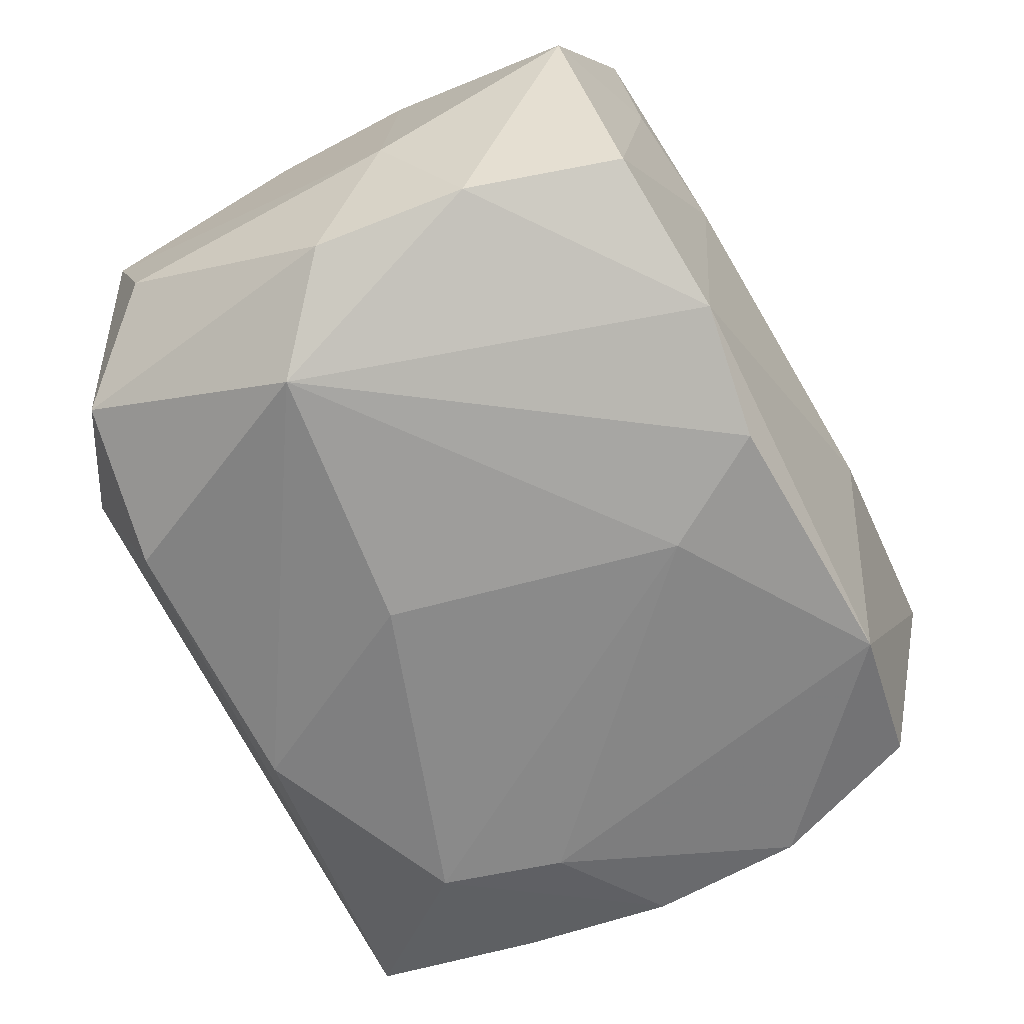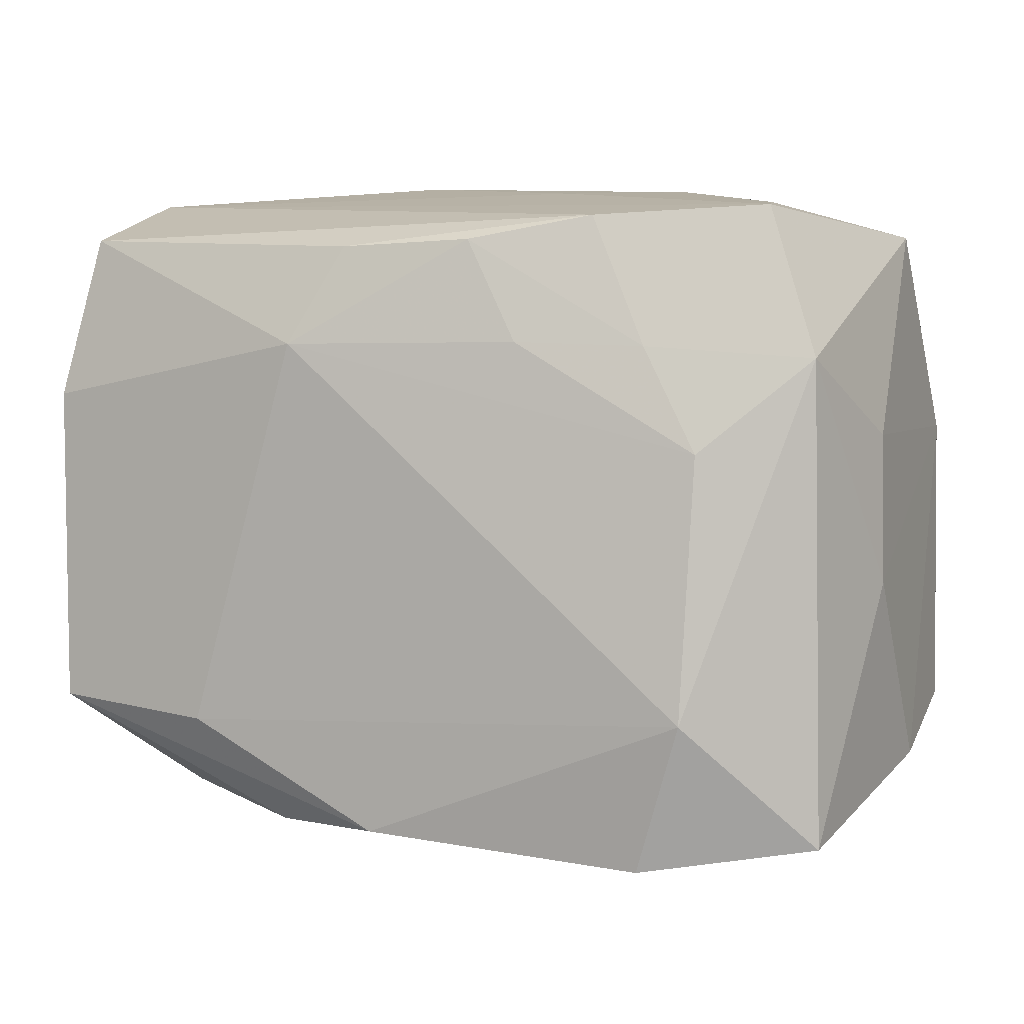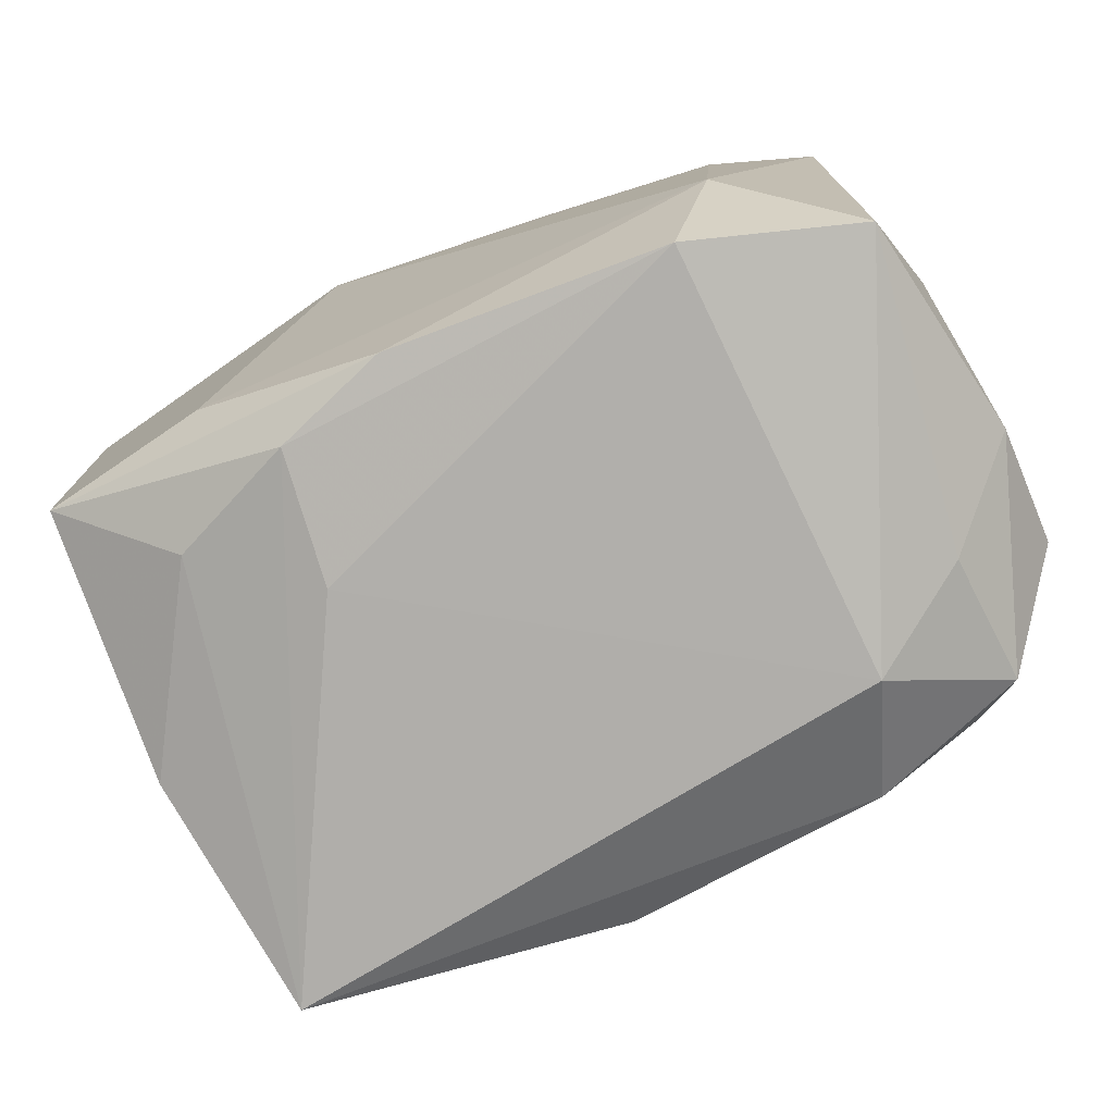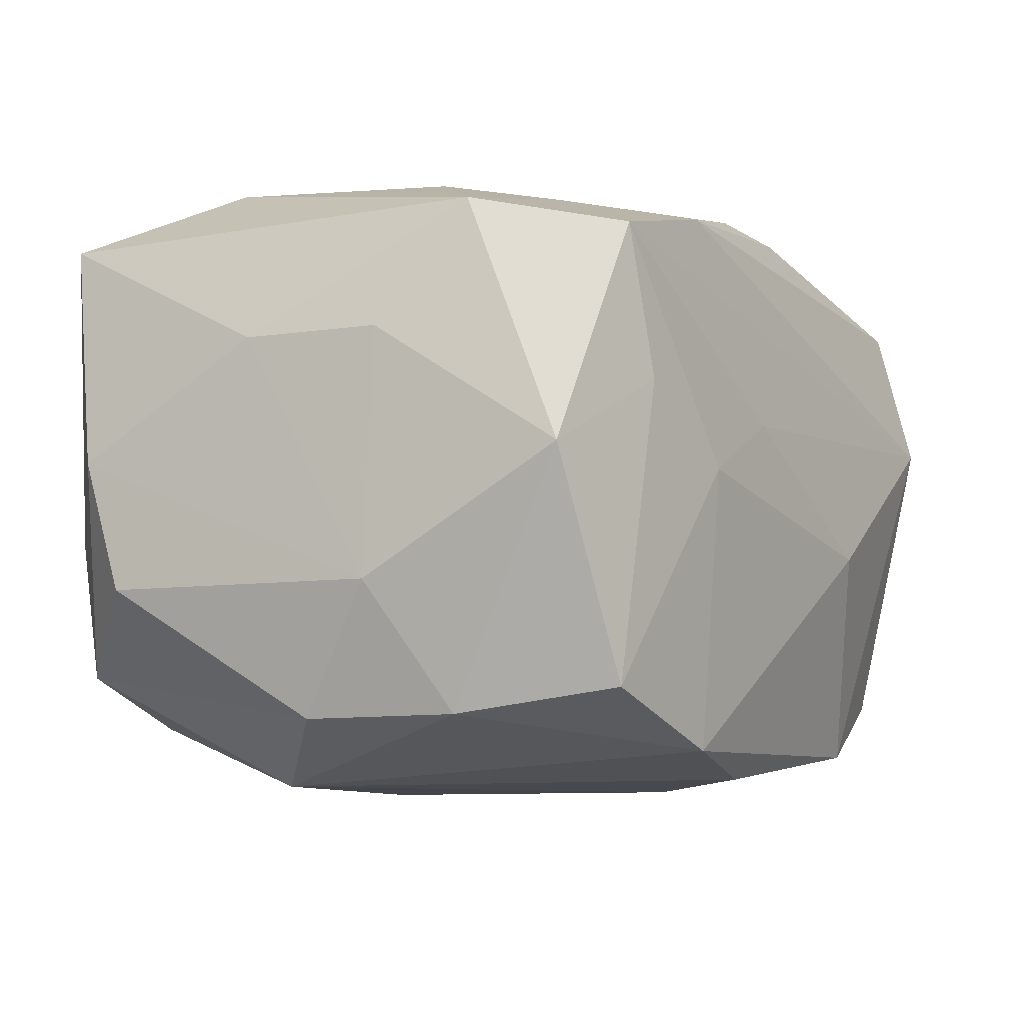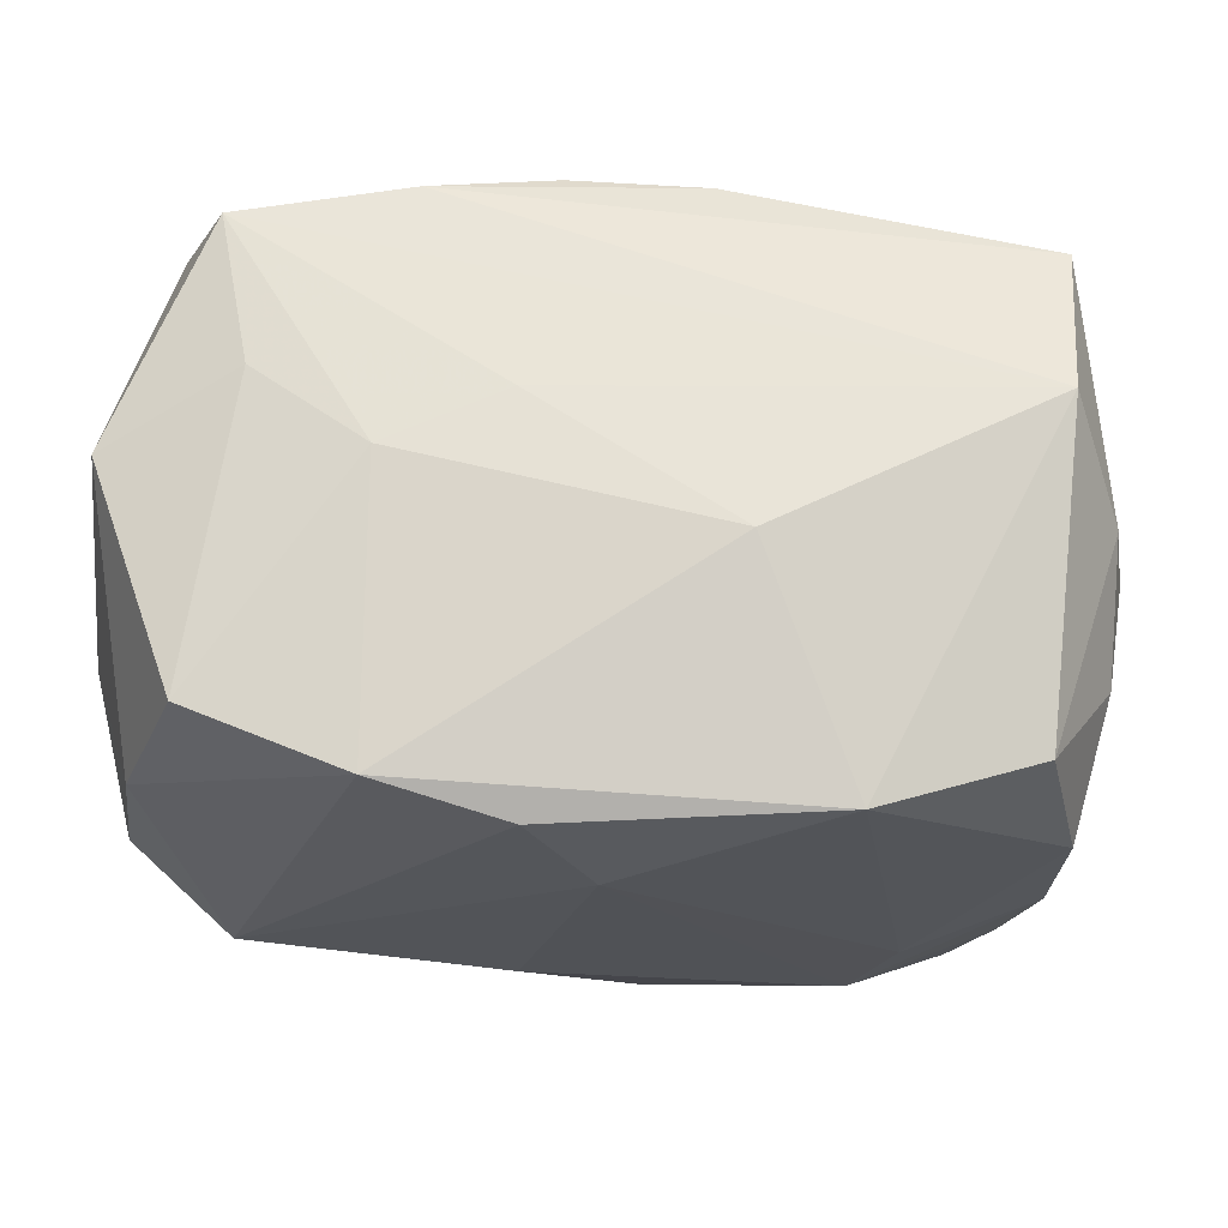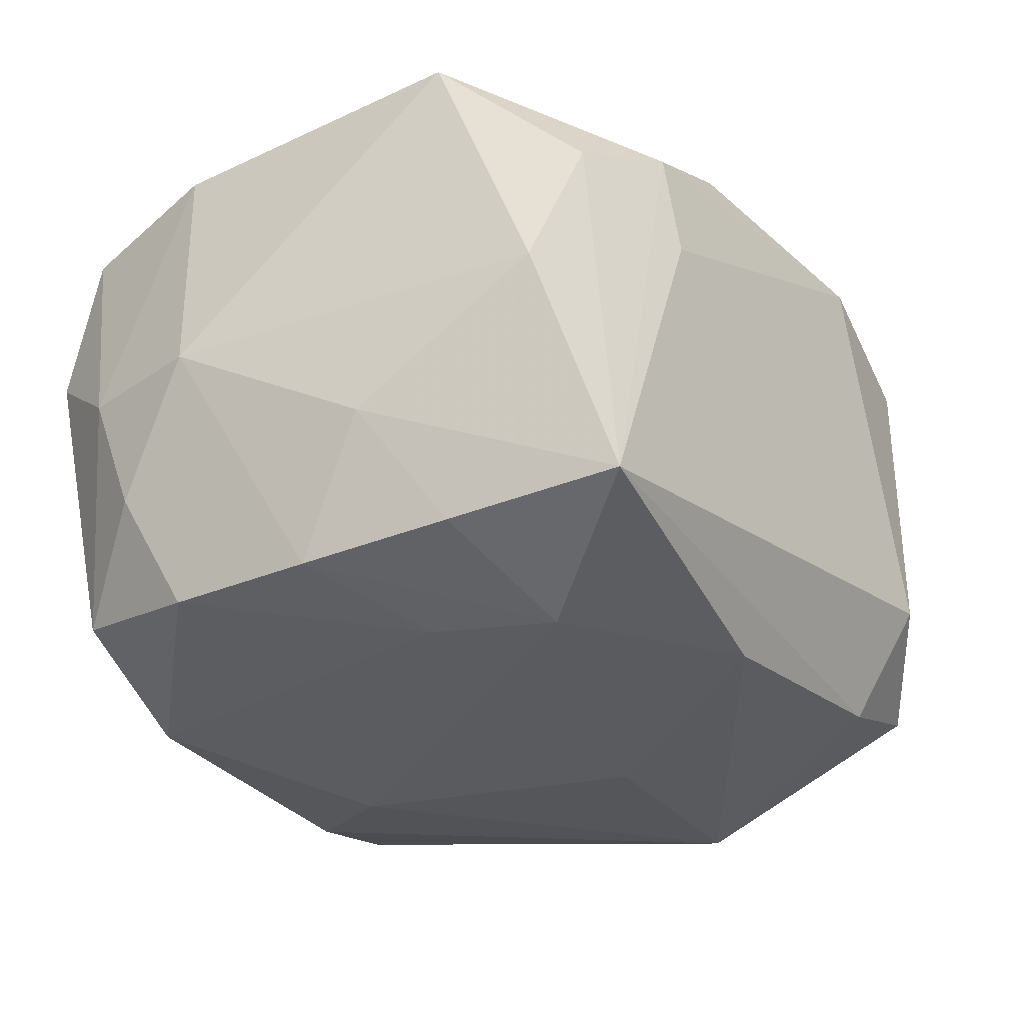
<metadata>
{"format":"obj","ext":"obj","renderer":"f3d","projection":"perspective","resolution":1024,"background":"white","views":[{"elev":-69.5,"azim":119.5,"up":"+Z"},{"elev":6.2,"azim":21.2,"up":"+Y"},{"elev":-73.1,"azim":24.0,"up":"+Y"},{"elev":-8.2,"azim":120.4,"up":"+Z"},{"elev":67.6,"azim":-176.2,"up":"+Y"},{"elev":-27.0,"azim":-55.4,"up":"+Z"}]}
</metadata>
<code>
v 0.02895 -0.01541 0.000409
v -0.0249 0.0176 -0.01429
v -0.002693 -0.01919 0.02046
v 0.02842 -0.002744 0.007669
v 0.02661 0.001015 -0.01684
v -0.02355 -0.02358 -0.01364
v 0.002896 0.01944 -0.02033
v -0.02885 0.0116 -0.00793
v 0.02382 -0.01855 -0.01345
v 0.02865 0.006459 -0.008489
v 0.004785 0.02278 0.003243
v -0.03028 0.006262 0.0007041
v 0.01223 0.0229 -0.0007419
v -0.01873 -0.01832 0.01396
v -0.01645 -0.01436 -0.01871
v -0.02538 0.0195 0.01517
v 0.01516 0.01281 0.01783
v -0.008378 0.02343 -0.004523
v 0.00699 0.01301 0.01913
v 0.02158 0.02061 -0.01519
v 0.02896 -0.01271 -0.008188
v -0.0257 -0.01254 -0.01487
v 0.02775 0.01966 -0.0009124
v 0.01545 -0.02042 0.01963
v 0.003749 -0.00672 -0.02113
v -0.005183 0.01906 0.01839
v -0.001225 0.01194 -0.02104
v 0.0113 0.02109 -0.01872
v 0.02325 -0.02043 -0.004298
v -0.02537 0.02204 0.005496
v -0.01108 -0.02127 0.009271
v -0.02825 -0.00727 -0.006718
v -0.02739 0.007505 -0.0158
v 0.02519 0.01095 -0.01673
v -0.01019 -0.01955 0.01778
v 0.01847 -0.01066 0.0206
v -0.008249 0.01275 0.0206
v 0.02069 -0.00436 -0.02088
v 0.02563 0.01211 0.01551
v 0.01364 -0.02023 -0.01648
v 0.01122 0.02102 0.01626
v -0.01532 -0.01253 0.0206
v 0.02632 -0.01887 0.01581
v 0.01886 0.006166 0.0188
v -0.02722 -0.002639 -0.01574
v 0.02207 0.02166 0.01344
v 0.02817 0.00688 0.007417
v 0.01642 -0.02358 -0.00827
v -0.003382 -0.02041 -0.01785
v -0.02656 -0.01196 0.01849
v -0.02872 0.01501 0.000339
v -0.01914 -0.006639 -0.01844
v 0.003405 0.01951 0.01809
v -0.01491 0.01953 -0.01835
v -0.02625 -0.019 0.001596
v 0.01961 0.02205 0.003944
v -0.02732 0.008942 0.01728
f 37 16 57
f 12 50 57
f 12 57 51
f 51 57 16
f 18 28 54
f 45 32 12
f 46 39 23
f 26 16 37
f 23 39 47
f 50 3 42
f 37 57 42
f 42 57 50
f 48 43 24
f 30 51 16
f 2 51 30
f 18 54 30
f 30 54 2
f 15 45 52
f 52 54 27
f 27 15 52
f 25 15 27
f 48 6 40
f 33 54 52
f 52 45 33
f 2 54 33
f 33 45 12
f 6 32 22
f 32 45 22
f 22 15 6
f 45 15 22
f 13 28 18
f 13 20 28
f 53 26 37
f 4 39 43
f 4 47 39
f 43 1 4
f 55 14 50
f 6 14 55
f 55 32 6
f 55 50 12
f 12 32 55
f 31 6 48
f 48 24 31
f 43 39 36
f 36 24 43
f 3 24 36
f 37 42 36
f 36 42 3
f 41 30 16
f 46 30 41
f 16 26 41
f 26 53 41
f 39 46 41
f 34 20 23
f 28 20 34
f 49 15 25
f 6 15 49
f 49 40 6
f 12 51 8
f 8 33 12
f 8 51 2
f 2 33 8
f 11 13 18
f 46 13 11
f 18 30 11
f 11 30 46
f 20 13 56
f 56 13 46
f 23 20 56
f 56 46 23
f 35 24 3
f 35 31 24
f 35 3 50
f 50 14 35
f 35 14 6
f 6 31 35
f 19 53 37
f 38 49 25
f 40 49 38
f 25 27 38
f 38 34 5
f 28 34 38
f 48 40 9
f 9 21 1
f 40 38 9
f 5 21 9
f 9 38 5
f 10 34 23
f 5 34 10
f 10 21 5
f 23 47 10
f 1 21 10
f 10 4 1
f 47 4 10
f 44 36 39
f 37 36 44
f 44 19 37
f 28 38 7
f 7 38 27
f 7 54 28
f 7 27 54
f 29 43 48
f 48 9 29
f 29 1 43
f 29 9 1
f 39 41 17
f 17 44 39
f 17 41 53
f 53 19 17
f 19 44 17

</code>
